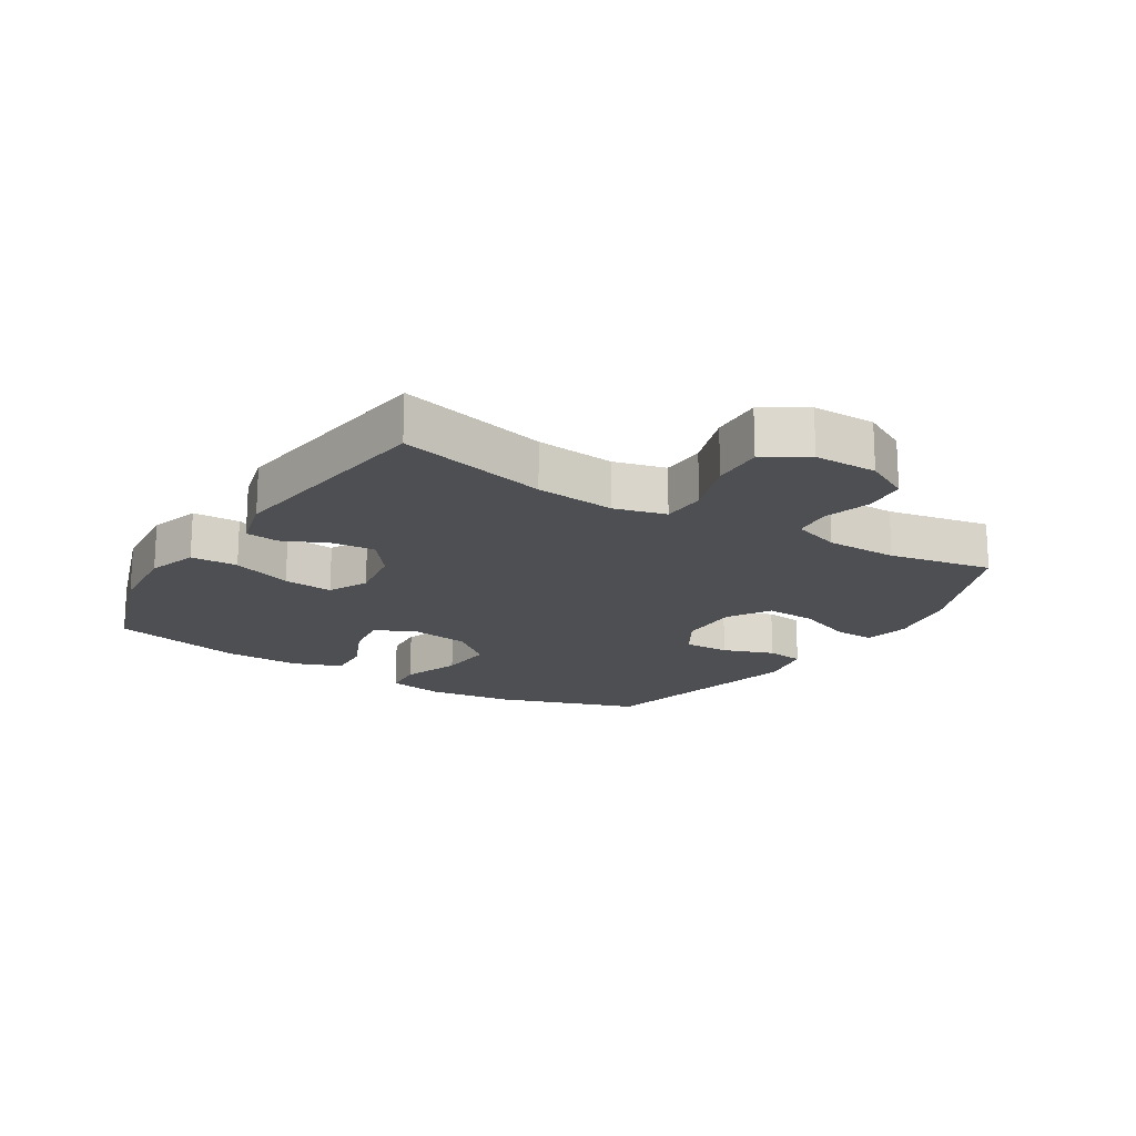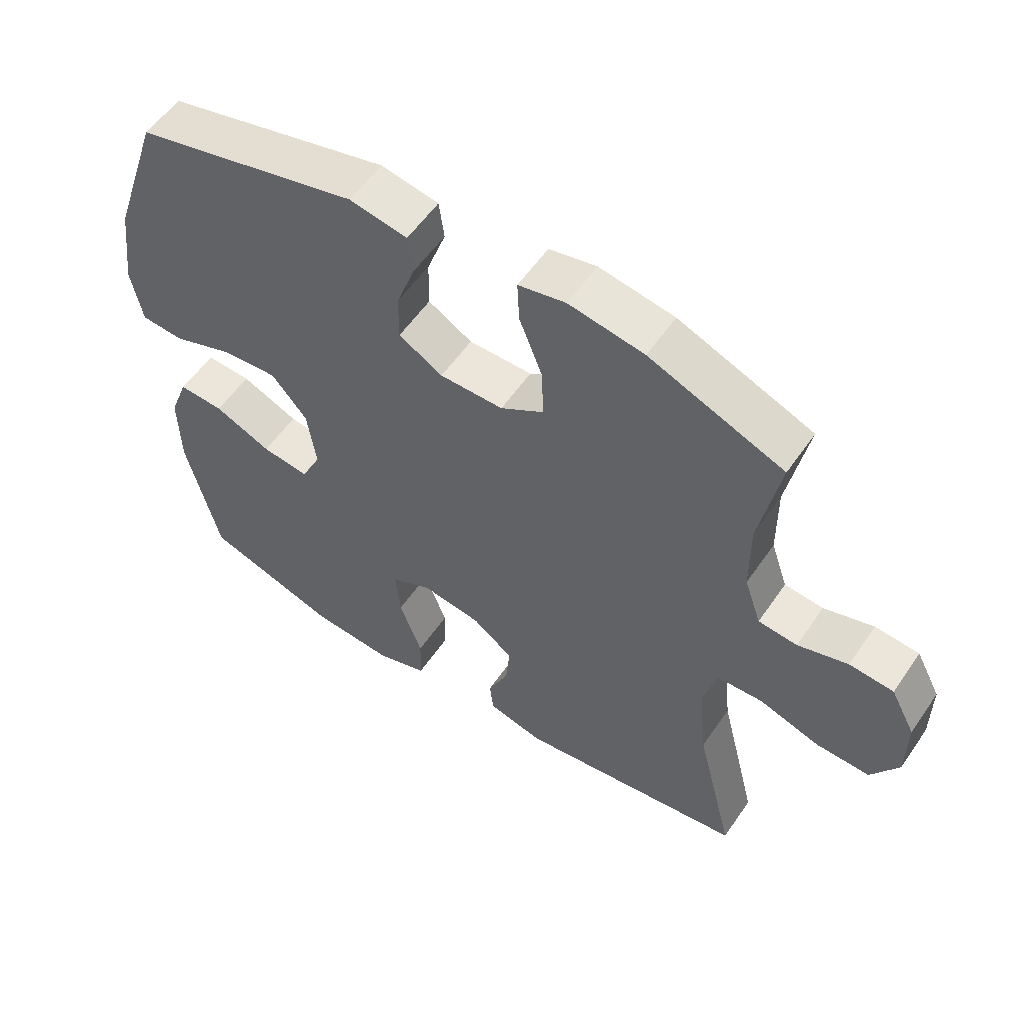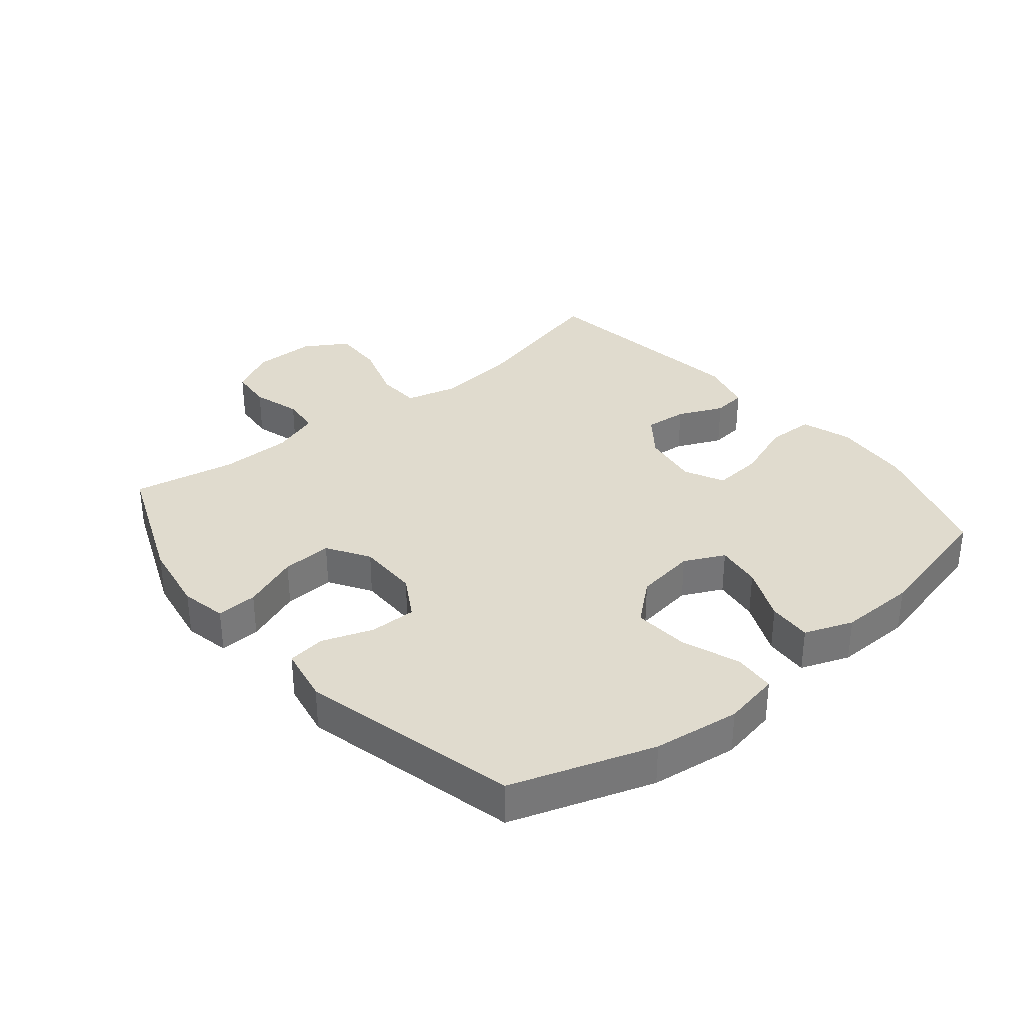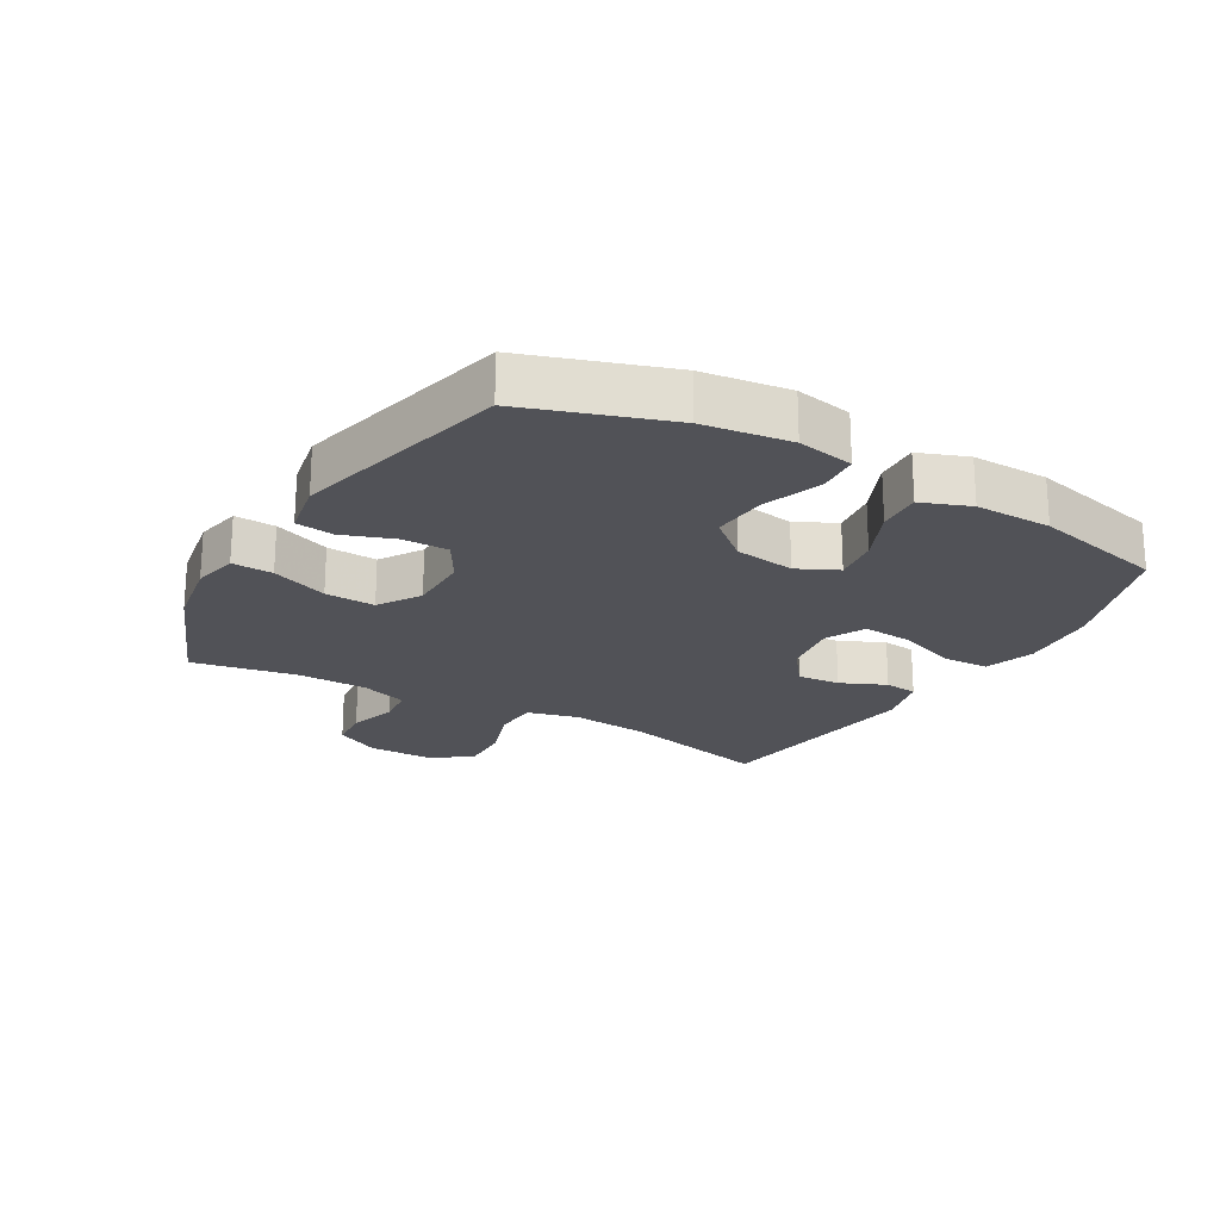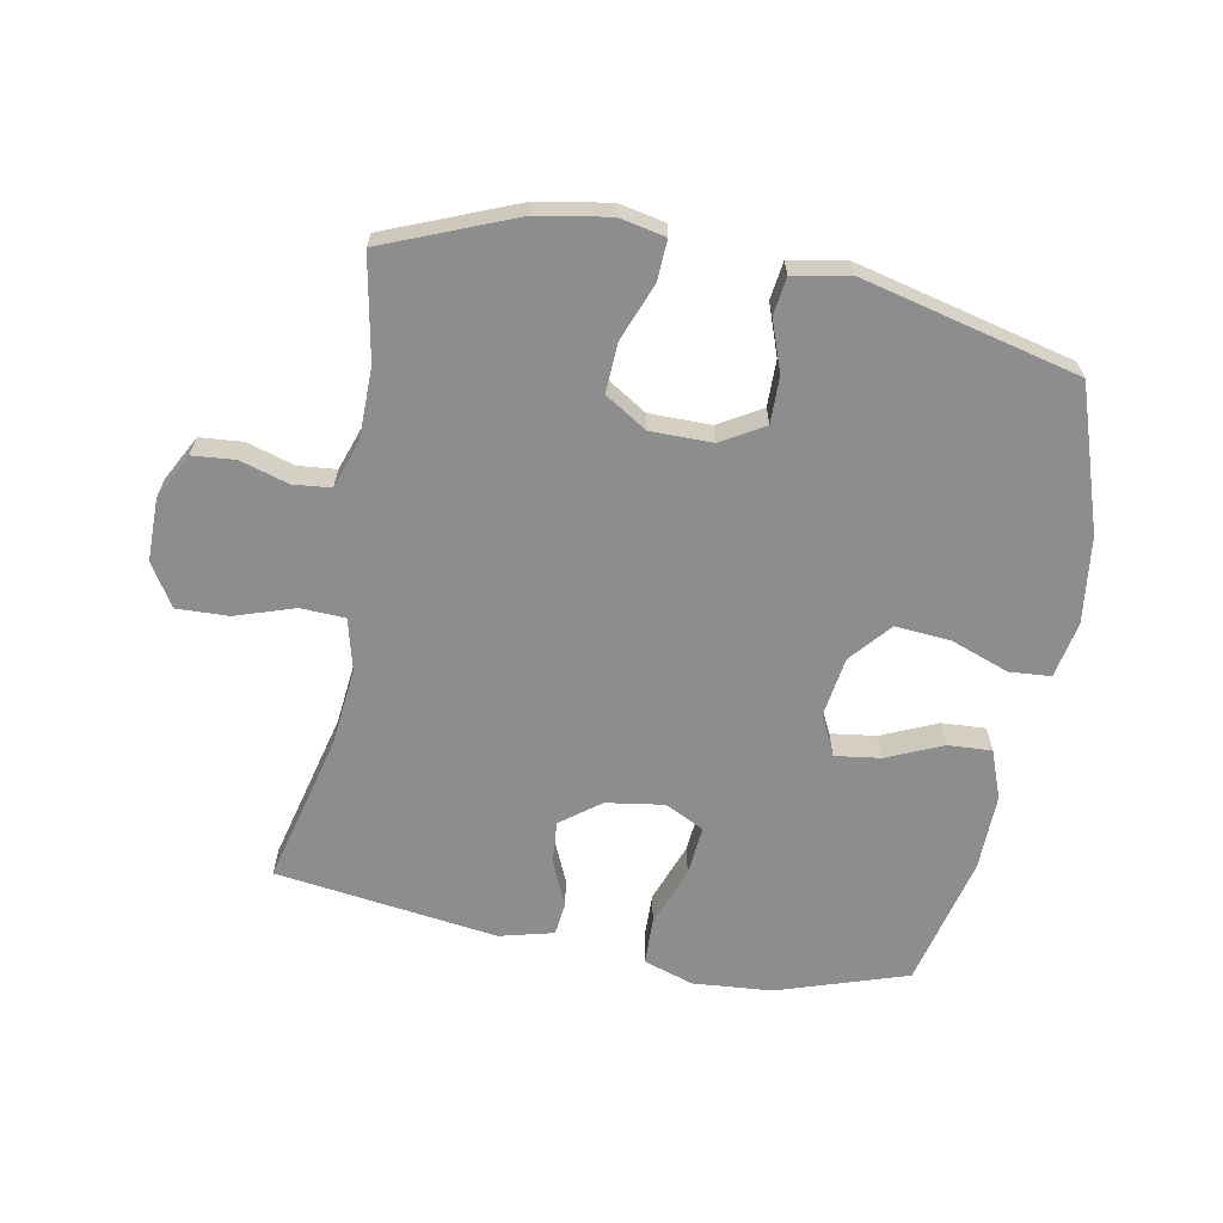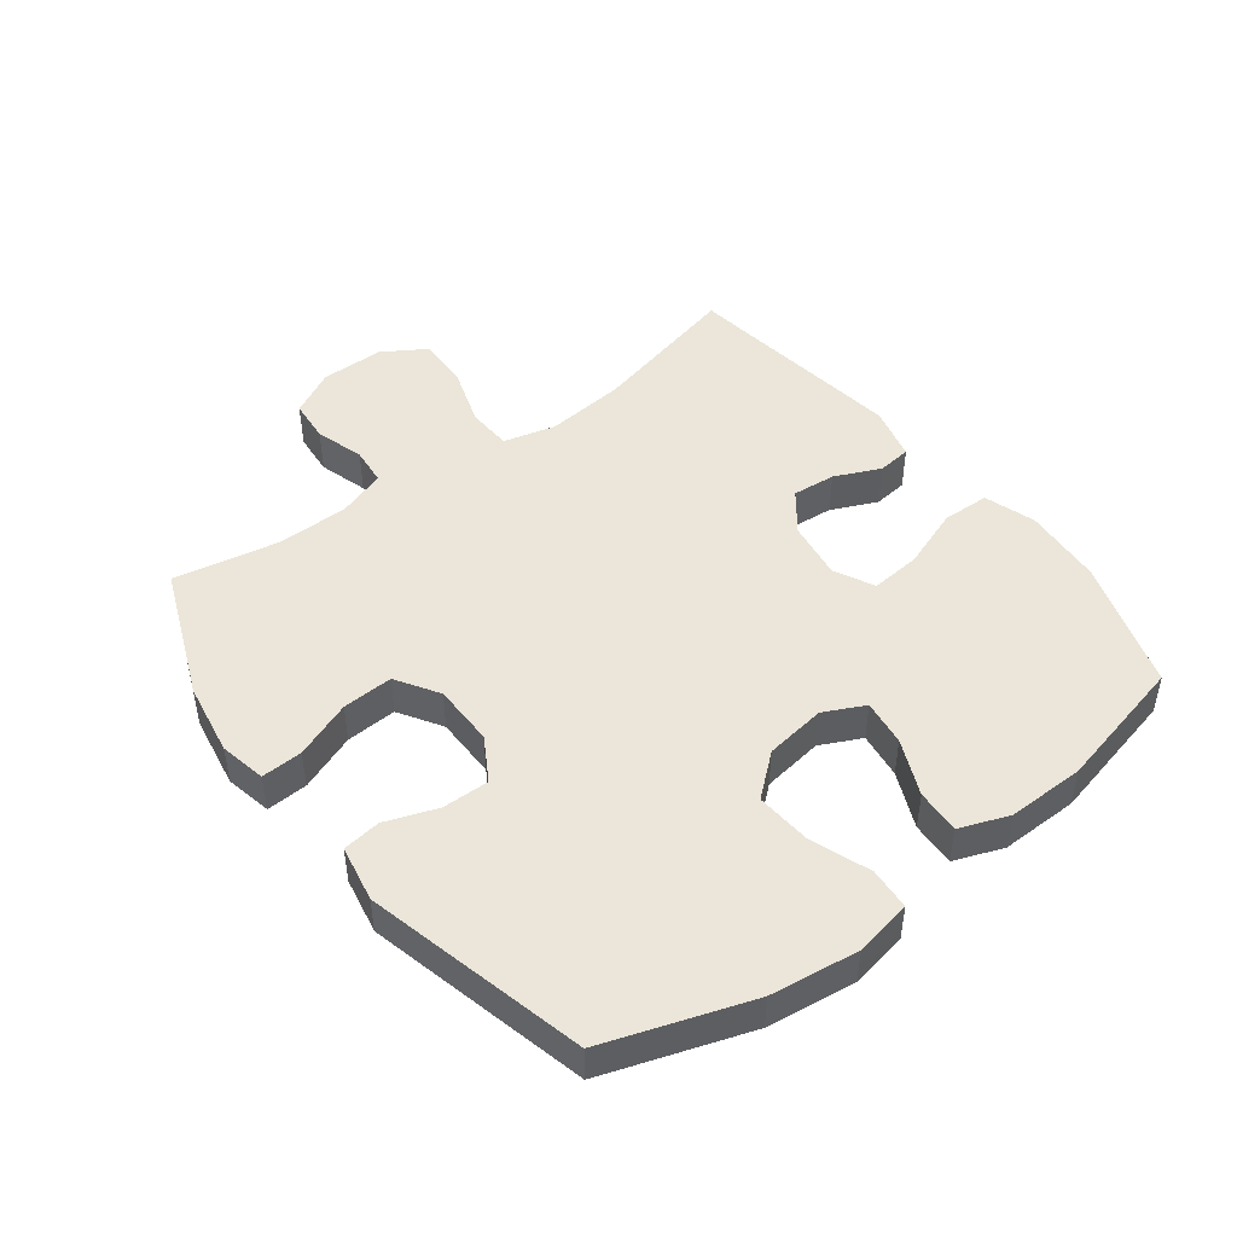
<metadata>
{"format":"obj","ext":"obj","renderer":"f3d","projection":"perspective","resolution":1024,"background":"white","views":[{"elev":-17.9,"azim":-121.6,"up":"+Y"},{"elev":56.2,"azim":-146.0,"up":"+Z"},{"elev":33.7,"azim":50.4,"up":"+Y"},{"elev":-21.5,"azim":59.9,"up":"+Y"},{"elev":-64.6,"azim":-10.7,"up":"+Y"},{"elev":46.8,"azim":52.8,"up":"+Y"}]}
</metadata>
<code>
v 0.5 0.07 -0.5
v 0.293 0.07 -0.568
v 0.167 0.07 -0.578
v 0.087 0.07 -0.552
v 0.085 0.07 -0.477
v 0.12 0.07 -0.381
v 0.127 0.07 -0.302
v 0.064 0.07 -0.271
v -0.028 0.07 -0.285
v -0.091 0.07 -0.333
v -0.085 0.07 -0.401
v -0.053 0.07 -0.473
v -0.059 0.07 -0.526
v -0.145 0.07 -0.548
v -0.5 0.07 -0.5
v -0.441 0.07 -0.261
v -0.428 0.07 -0.134
v -0.449 0.07 -0.052
v -0.52 0.07 -0.049
v -0.614 0.07 -0.08
v -0.697 0.07 -0.083
v -0.739 0.07 -0.015
v -0.739 0.07 0.085
v -0.701 0.07 0.157
v -0.633 0.07 0.163
v -0.556 0.07 0.14
v -0.496 0.07 0.146
v -0.47 0.07 0.222
v -0.469 0.07 0.336
v -0.5 0.07 0.5
v -0.293 0.07 0.584
v -0.177 0.07 0.604
v -0.104 0.07 0.589
v -0.107 0.07 0.524
v -0.142 0.07 0.434
v -0.146 0.07 0.354
v -0.079 0.07 0.312
v 0.019 0.07 0.312
v 0.087 0.07 0.352
v 0.086 0.07 0.426
v 0.057 0.07 0.507
v 0.065 0.07 0.567
v 0.154 0.07 0.584
v 0.5 0.07 0.5
v 0.576 0.07 0.274
v 0.594 0.07 0.136
v 0.577 0.07 0.046
v 0.511 0.07 0.041
v 0.418 0.07 0.075
v 0.33 0.07 0.082
v 0.275 0.07 0.017
v 0.261 0.07 -0.079
v 0.292 0.07 -0.143
v 0.365 0.07 -0.133
v 0.453 0.07 -0.094
v 0.523 0.07 -0.09
v 0.552 0.07 -0.167
v 0.55 0.07 -0.289
v 0.5 0 -0.5
v 0.293 0 -0.568
v 0.167 0 -0.578
v 0.087 0 -0.552
v 0.085 0 -0.477
v 0.12 0 -0.381
v 0.127 0 -0.302
v 0.064 0 -0.271
v -0.028 0 -0.285
v -0.091 0 -0.333
v -0.085 0 -0.401
v -0.053 0 -0.473
v -0.059 0 -0.526
v -0.145 0 -0.548
v -0.5 0 -0.5
v -0.441 0 -0.261
v -0.428 0 -0.134
v -0.449 0 -0.052
v -0.52 0 -0.049
v -0.614 0 -0.08
v -0.697 0 -0.083
v -0.739 0 -0.015
v -0.739 0 0.085
v -0.701 0 0.157
v -0.633 0 0.163
v -0.556 0 0.14
v -0.496 0 0.146
v -0.47 0 0.222
v -0.469 0 0.336
v -0.5 0 0.5
v -0.293 0 0.584
v -0.177 0 0.604
v -0.104 0 0.589
v -0.107 0 0.524
v -0.142 0 0.434
v -0.146 0 0.354
v -0.079 0 0.312
v 0.019 0 0.312
v 0.087 0 0.352
v 0.086 0 0.426
v 0.057 0 0.507
v 0.065 0 0.567
v 0.154 0 0.584
v 0.5 0 0.5
v 0.576 0 0.274
v 0.594 0 0.136
v 0.577 0 0.046
v 0.511 0 0.041
v 0.418 0 0.075
v 0.33 0 0.082
v 0.275 0 0.017
v 0.261 0 -0.079
v 0.292 0 -0.143
v 0.365 0 -0.133
v 0.453 0 -0.094
v 0.523 0 -0.09
v 0.552 0 -0.167
v 0.55 0 -0.289
f 4 5 6
f 3 4 6
f 2 3 6
f 1 2 6
f 58 1 6
f 57 58 6
f 56 57 6
f 55 56 6
f 54 55 6
f 53 54 6 7
f 52 53 7 8
f 51 52 8 9
f 50 51 9 10
f 47 48 49
f 46 47 49
f 45 46 49
f 44 45 49
f 43 44 49
f 42 43 49
f 41 42 49
f 40 41 49
f 39 40 49 50
f 38 39 50 10
f 33 34 35
f 32 33 35
f 31 32 35
f 30 31 35
f 29 30 35
f 28 29 35 36
f 27 28 36 37
f 24 25 26
f 23 24 26
f 22 23 26
f 21 22 26
f 20 21 26
f 19 20 26
f 18 19 26 27
f 37 38 10
f 27 37 10
f 18 27 10
f 17 18 10
f 14 15 16
f 13 14 16
f 12 13 16
f 11 12 16
f 10 11 16 17
f 64 63 62
f 64 62 61
f 64 61 60
f 64 60 59
f 64 59 116
f 64 116 115
f 64 115 114
f 64 114 113
f 64 113 112
f 65 64 112 111
f 66 65 111 110
f 67 66 110 109
f 68 67 109 108
f 107 106 105
f 107 105 104
f 107 104 103
f 107 103 102
f 107 102 101
f 107 101 100
f 107 100 99
f 107 99 98
f 108 107 98 97
f 68 108 97 96
f 93 92 91
f 93 91 90
f 93 90 89
f 93 89 88
f 93 88 87
f 94 93 87 86
f 95 94 86 85
f 84 83 82
f 84 82 81
f 84 81 80
f 84 80 79
f 84 79 78
f 84 78 77
f 85 84 77 76
f 68 96 95
f 68 95 85
f 68 85 76
f 68 76 75
f 74 73 72
f 74 72 71
f 74 71 70
f 74 70 69
f 75 74 69 68
f 1 59 60 2
f 2 60 61 3
f 3 61 62 4
f 4 62 63 5
f 5 63 64 6
f 6 64 65 7
f 7 65 66 8
f 8 66 67 9
f 9 67 68 10
f 10 68 69 11
f 11 69 70 12
f 12 70 71 13
f 13 71 72 14
f 14 72 73 15
f 15 73 74 16
f 16 74 75 17
f 17 75 76 18
f 18 76 77 19
f 19 77 78 20
f 20 78 79 21
f 21 79 80 22
f 22 80 81 23
f 23 81 82 24
f 24 82 83 25
f 25 83 84 26
f 26 84 85 27
f 27 85 86 28
f 28 86 87 29
f 29 87 88 30
f 30 88 89 31
f 31 89 90 32
f 32 90 91 33
f 33 91 92 34
f 34 92 93 35
f 35 93 94 36
f 36 94 95 37
f 37 95 96 38
f 38 96 97 39
f 39 97 98 40
f 40 98 99 41
f 41 99 100 42
f 42 100 101 43
f 43 101 102 44
f 44 102 103 45
f 45 103 104 46
f 46 104 105 47
f 47 105 106 48
f 48 106 107 49
f 49 107 108 50
f 50 108 109 51
f 51 109 110 52
f 52 110 111 53
f 53 111 112 54
f 54 112 113 55
f 55 113 114 56
f 56 114 115 57
f 57 115 116 58
f 58 116 59 1

</code>
